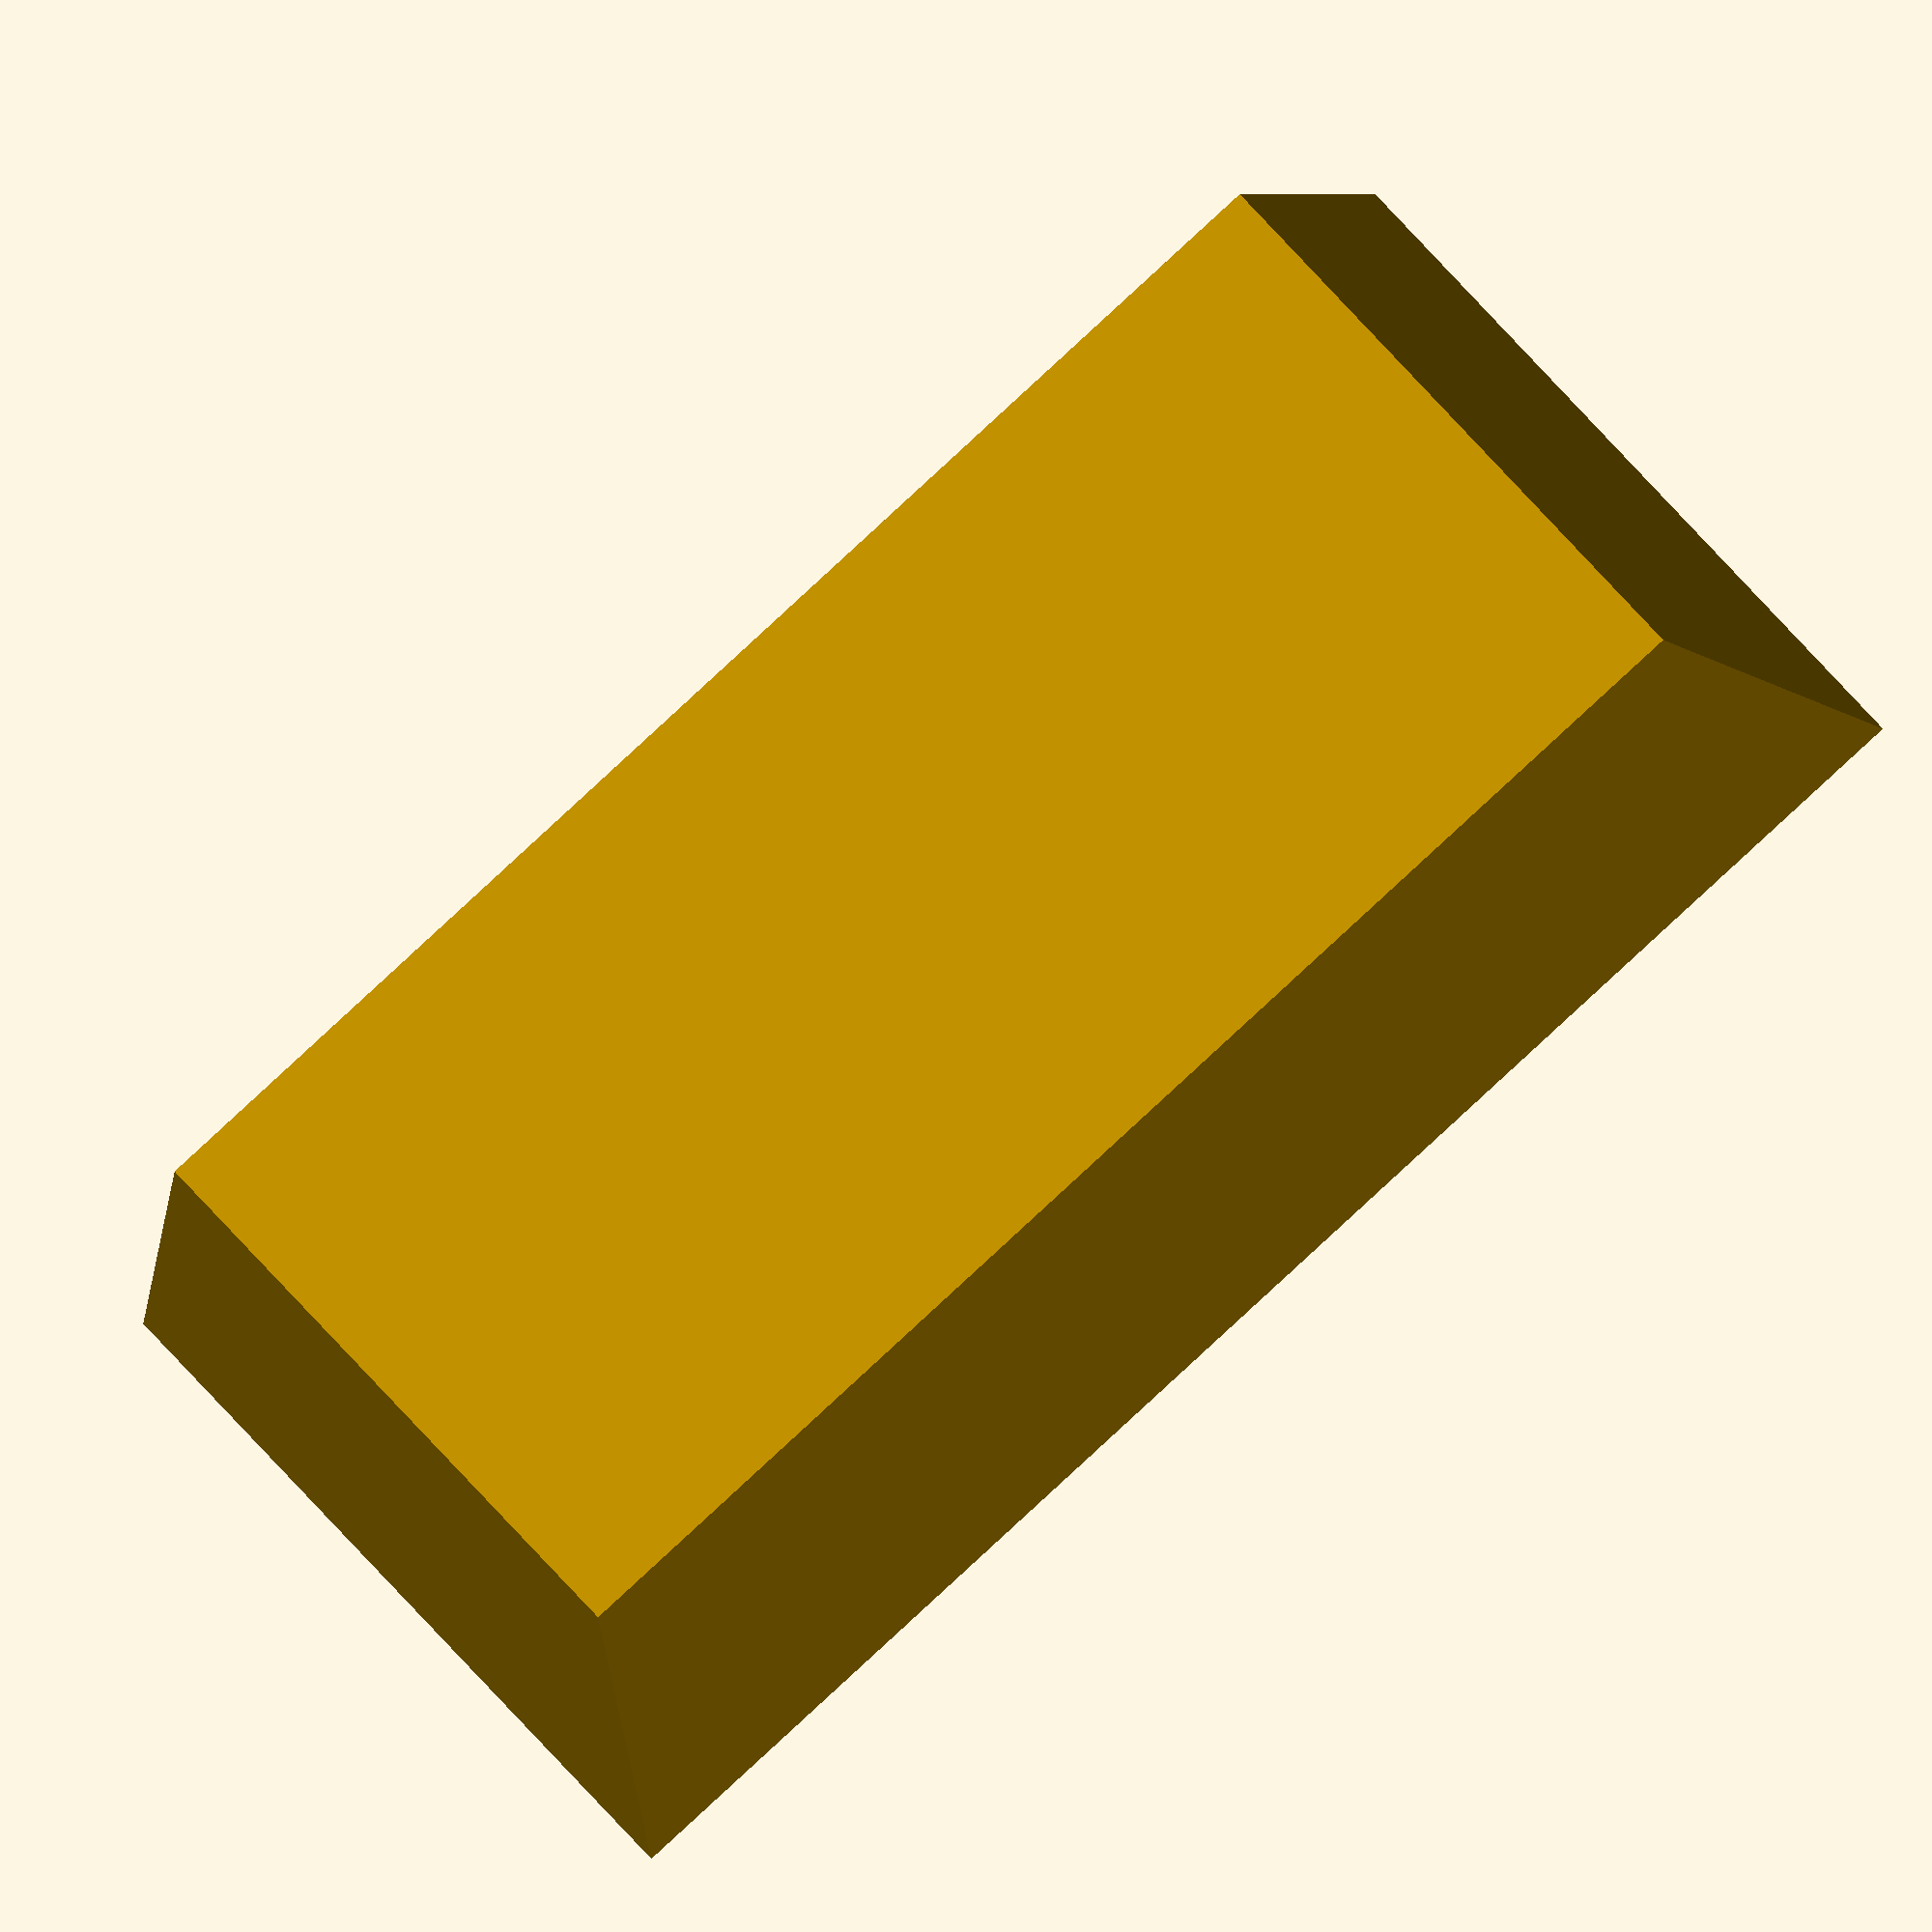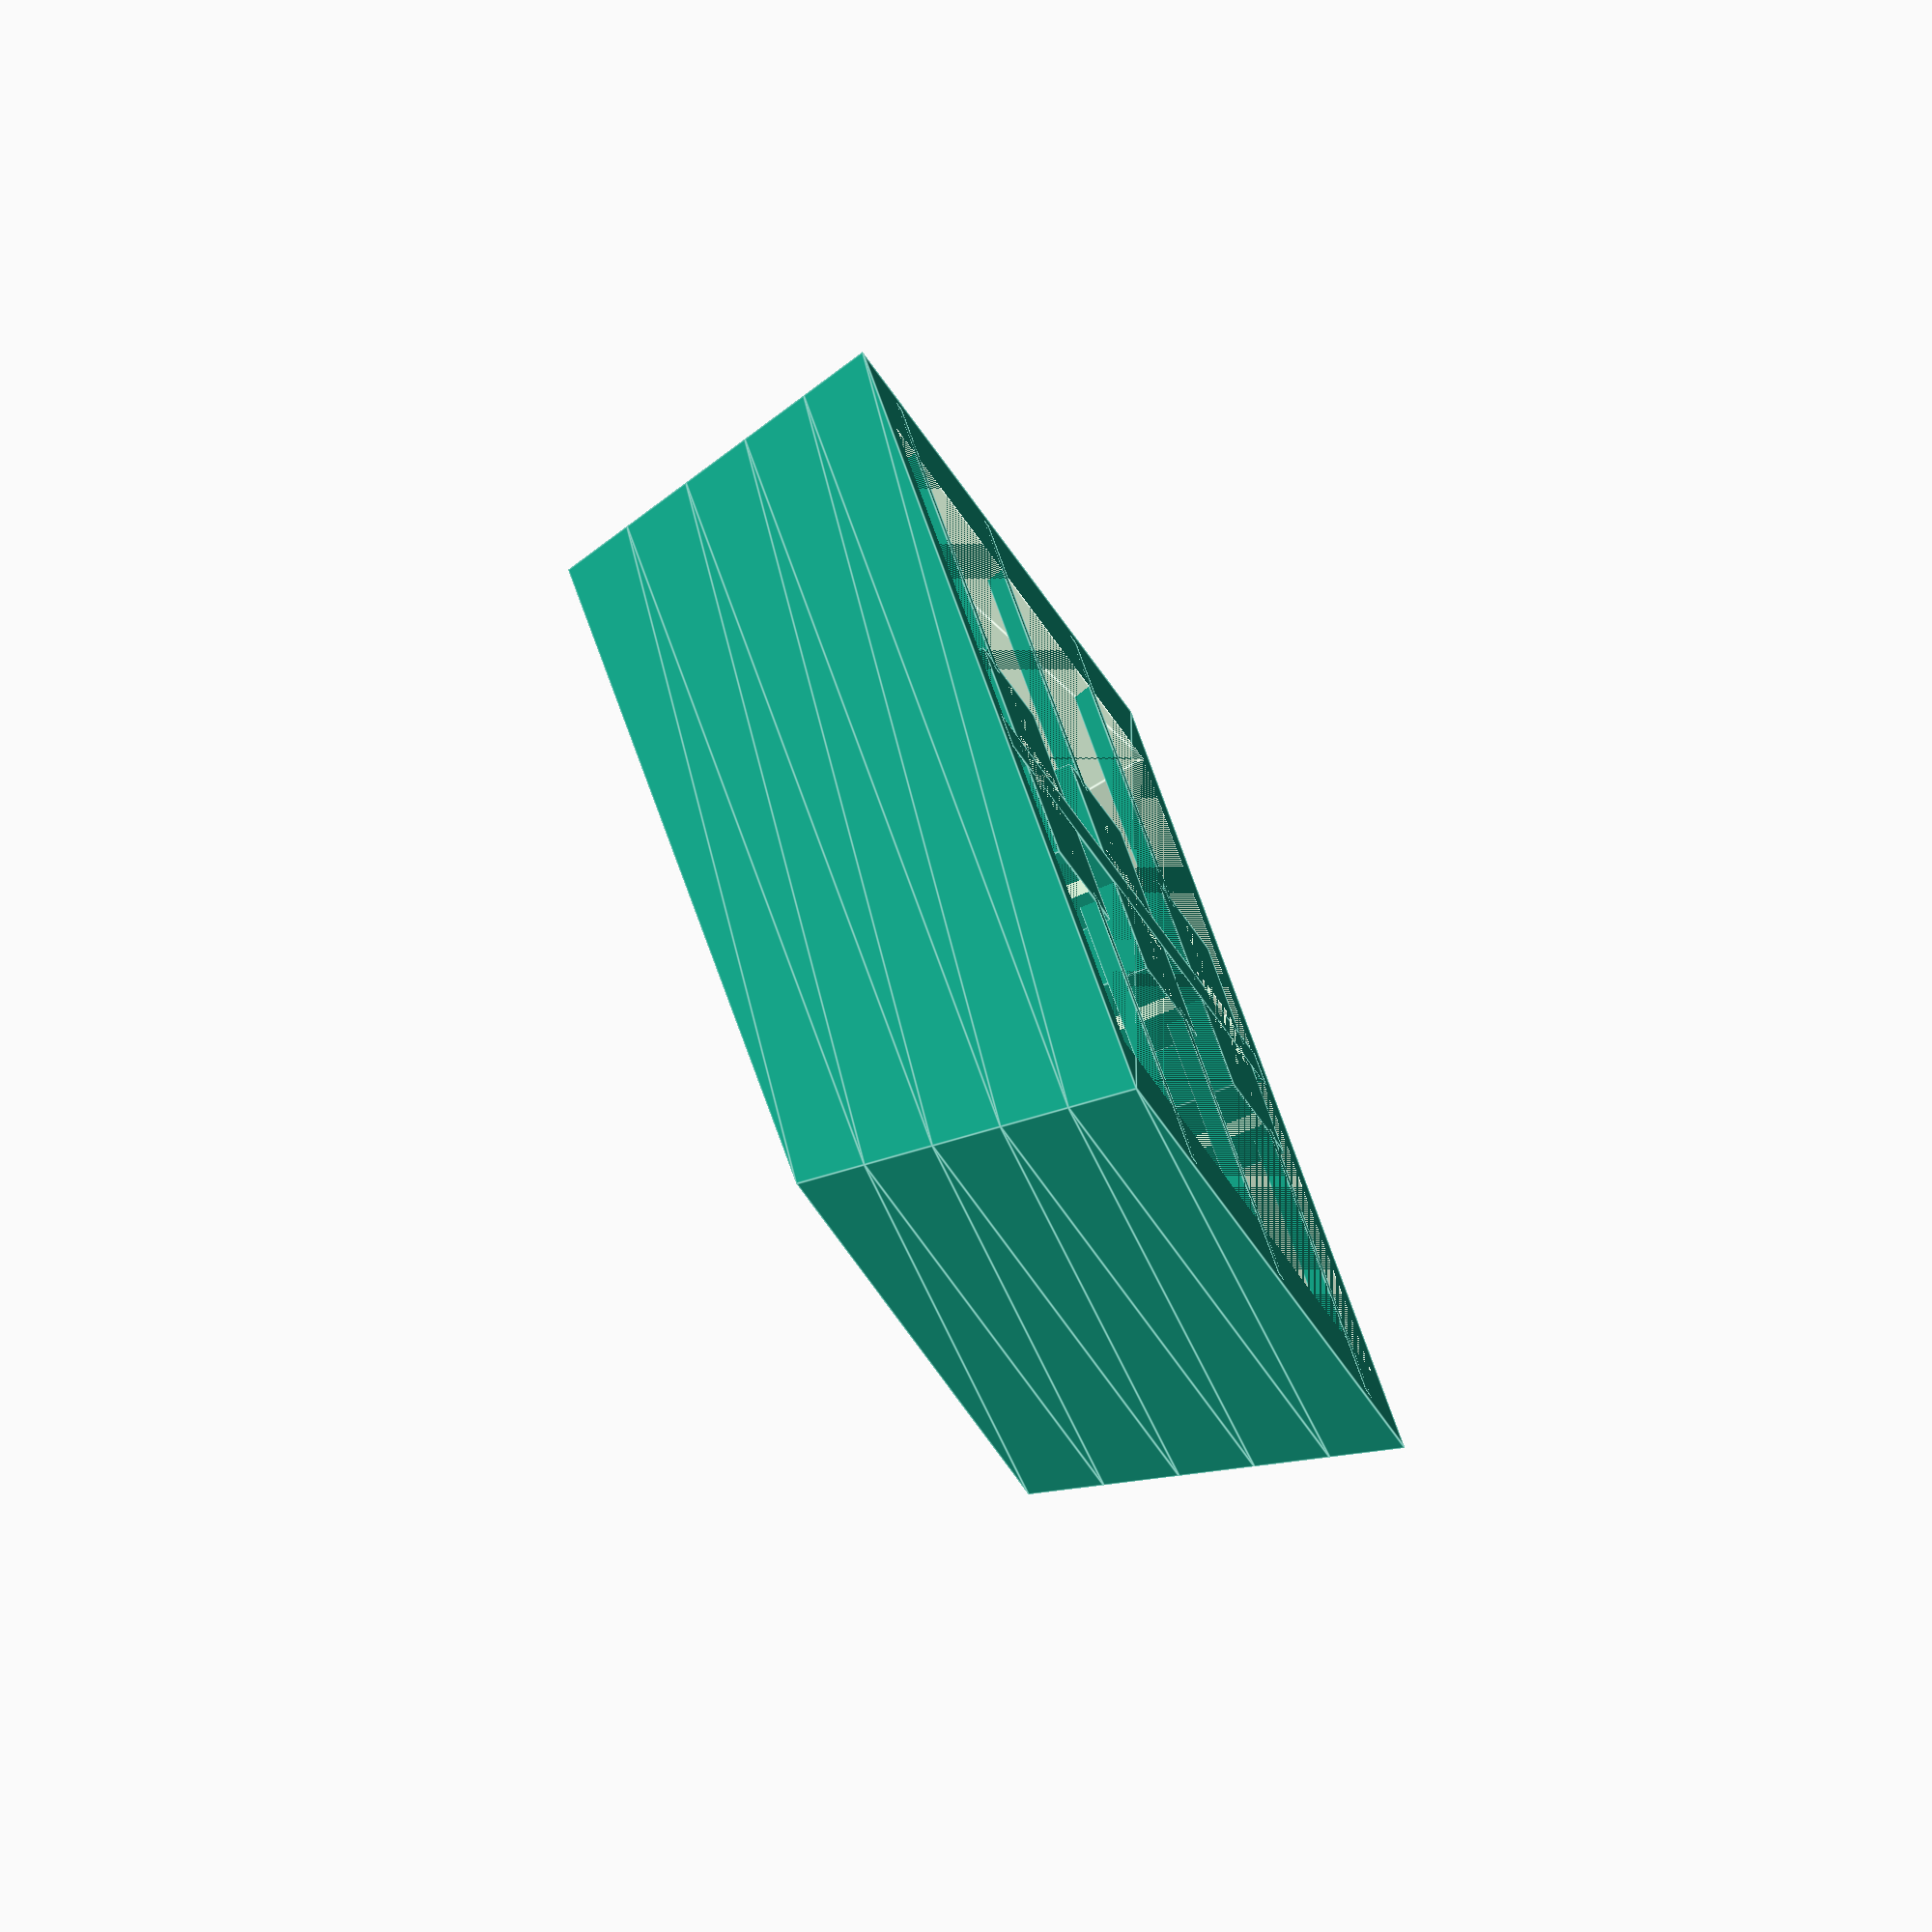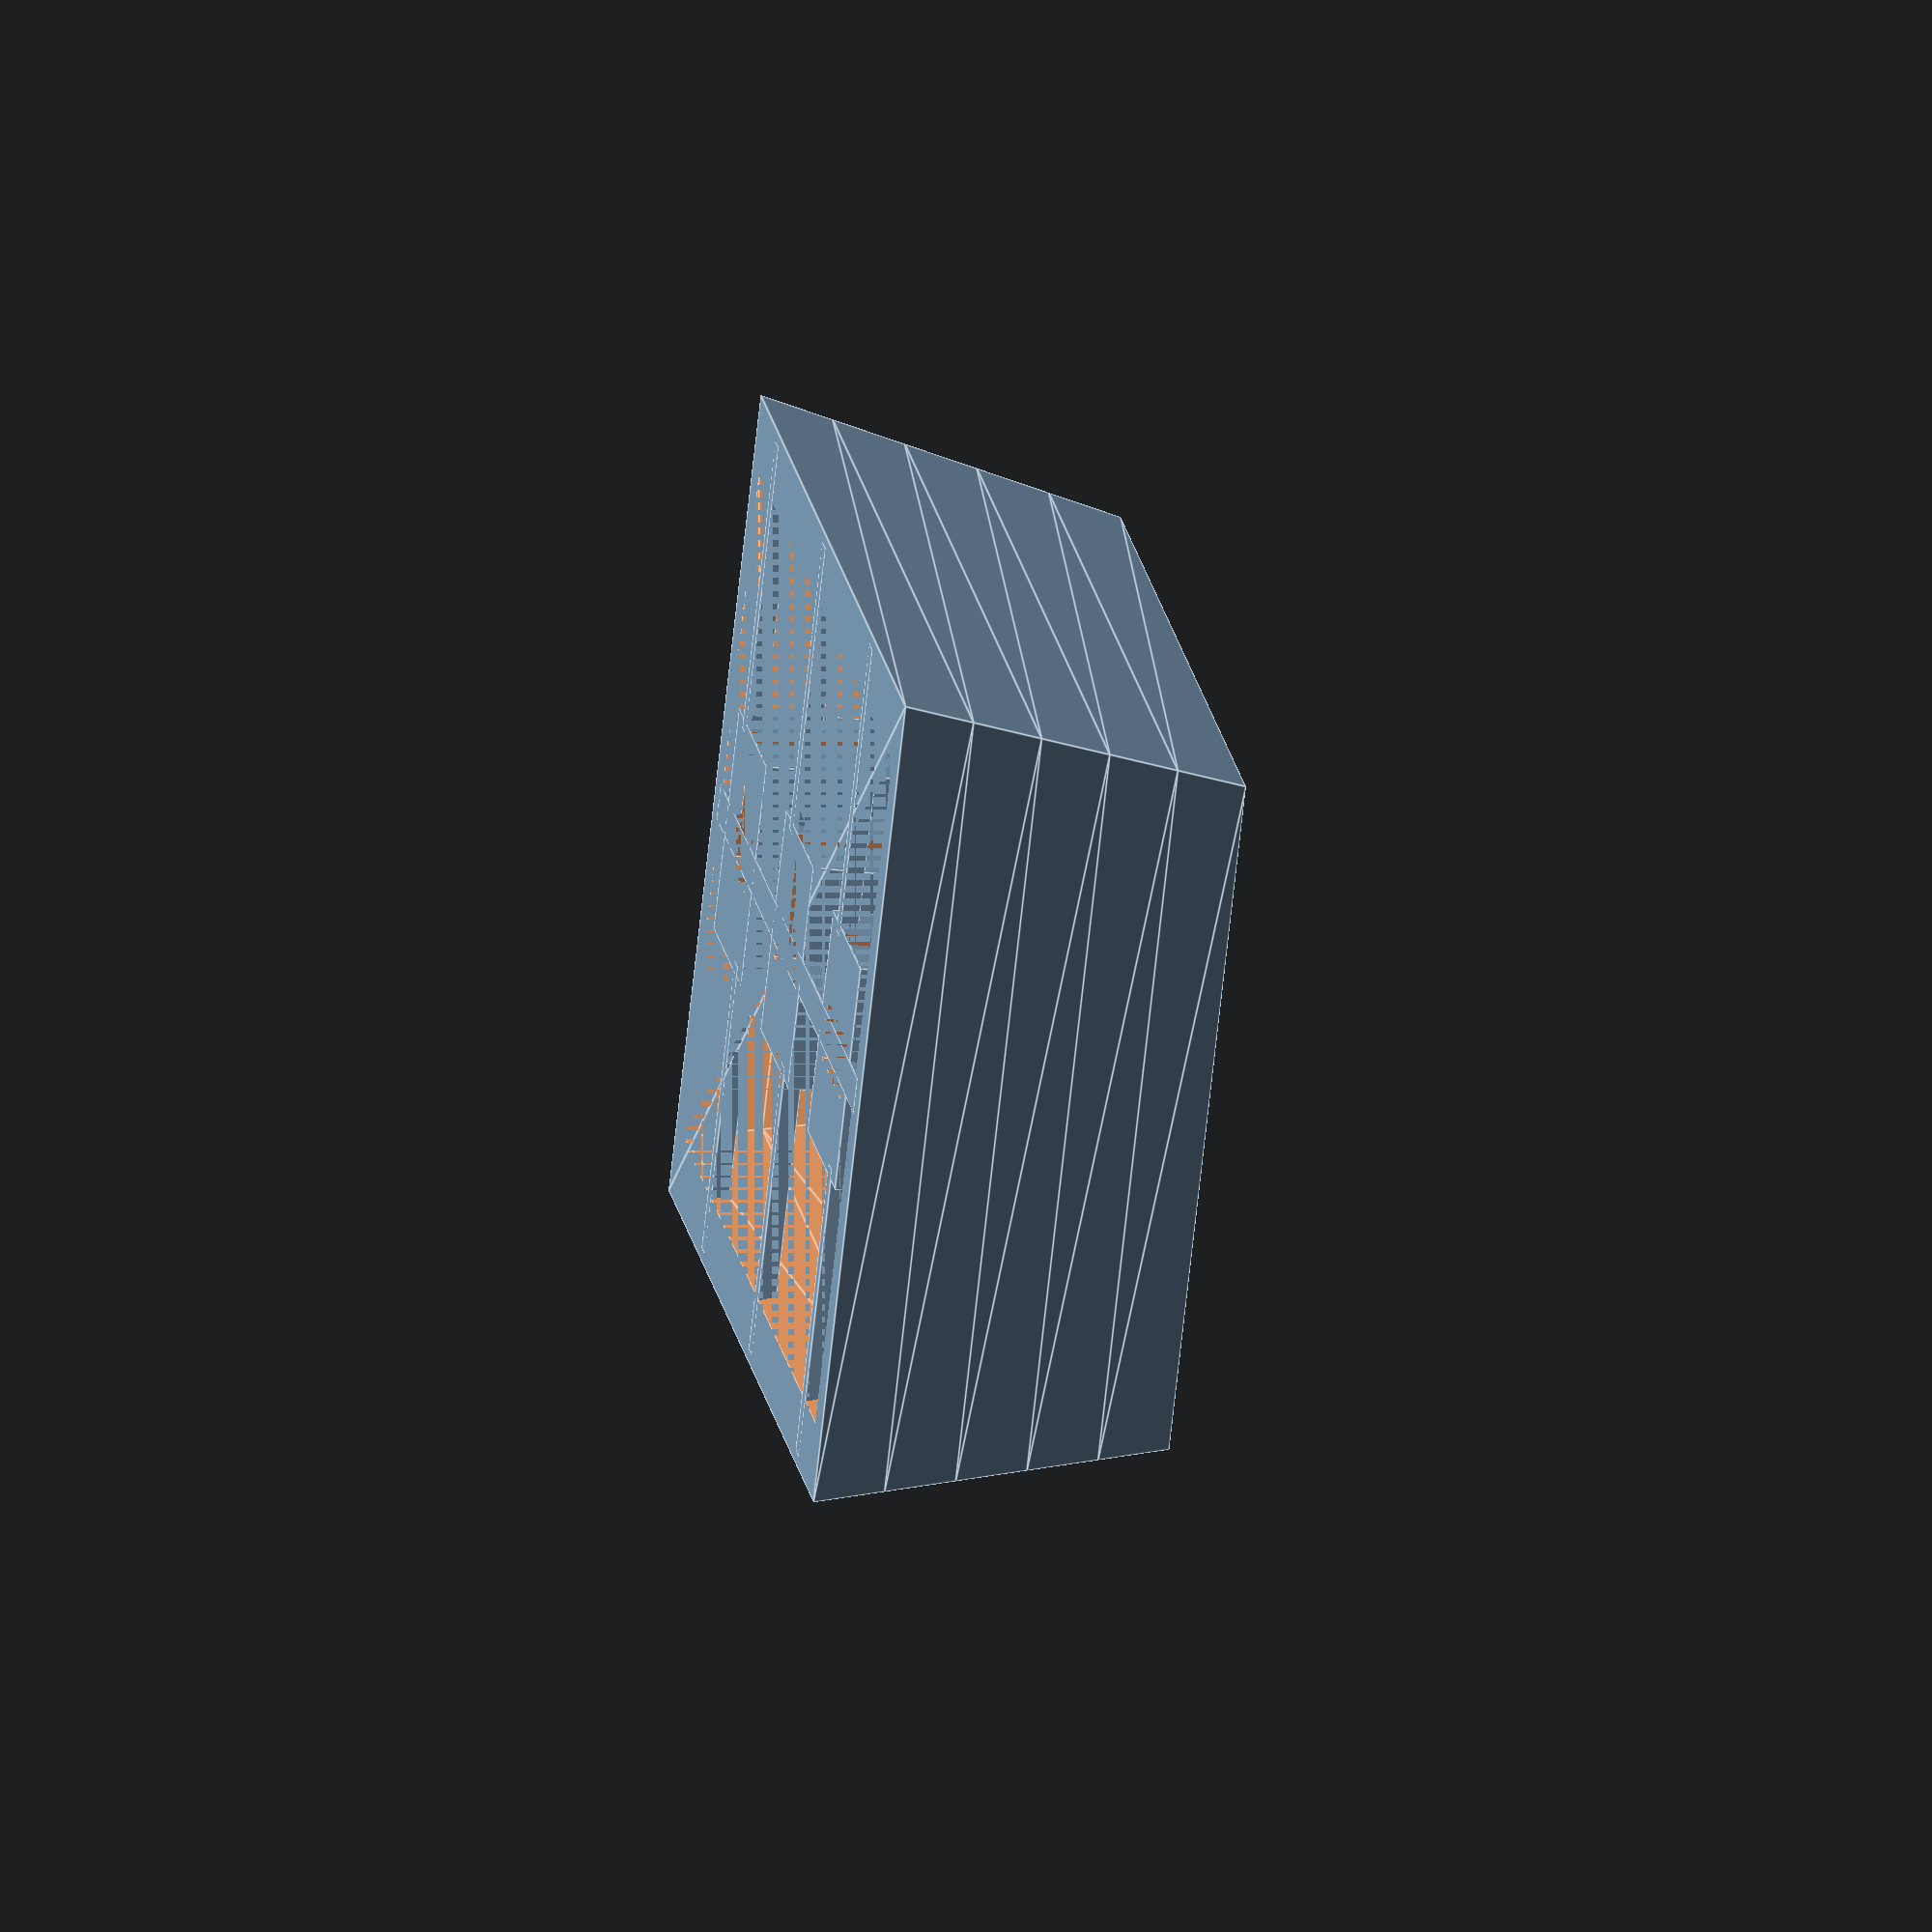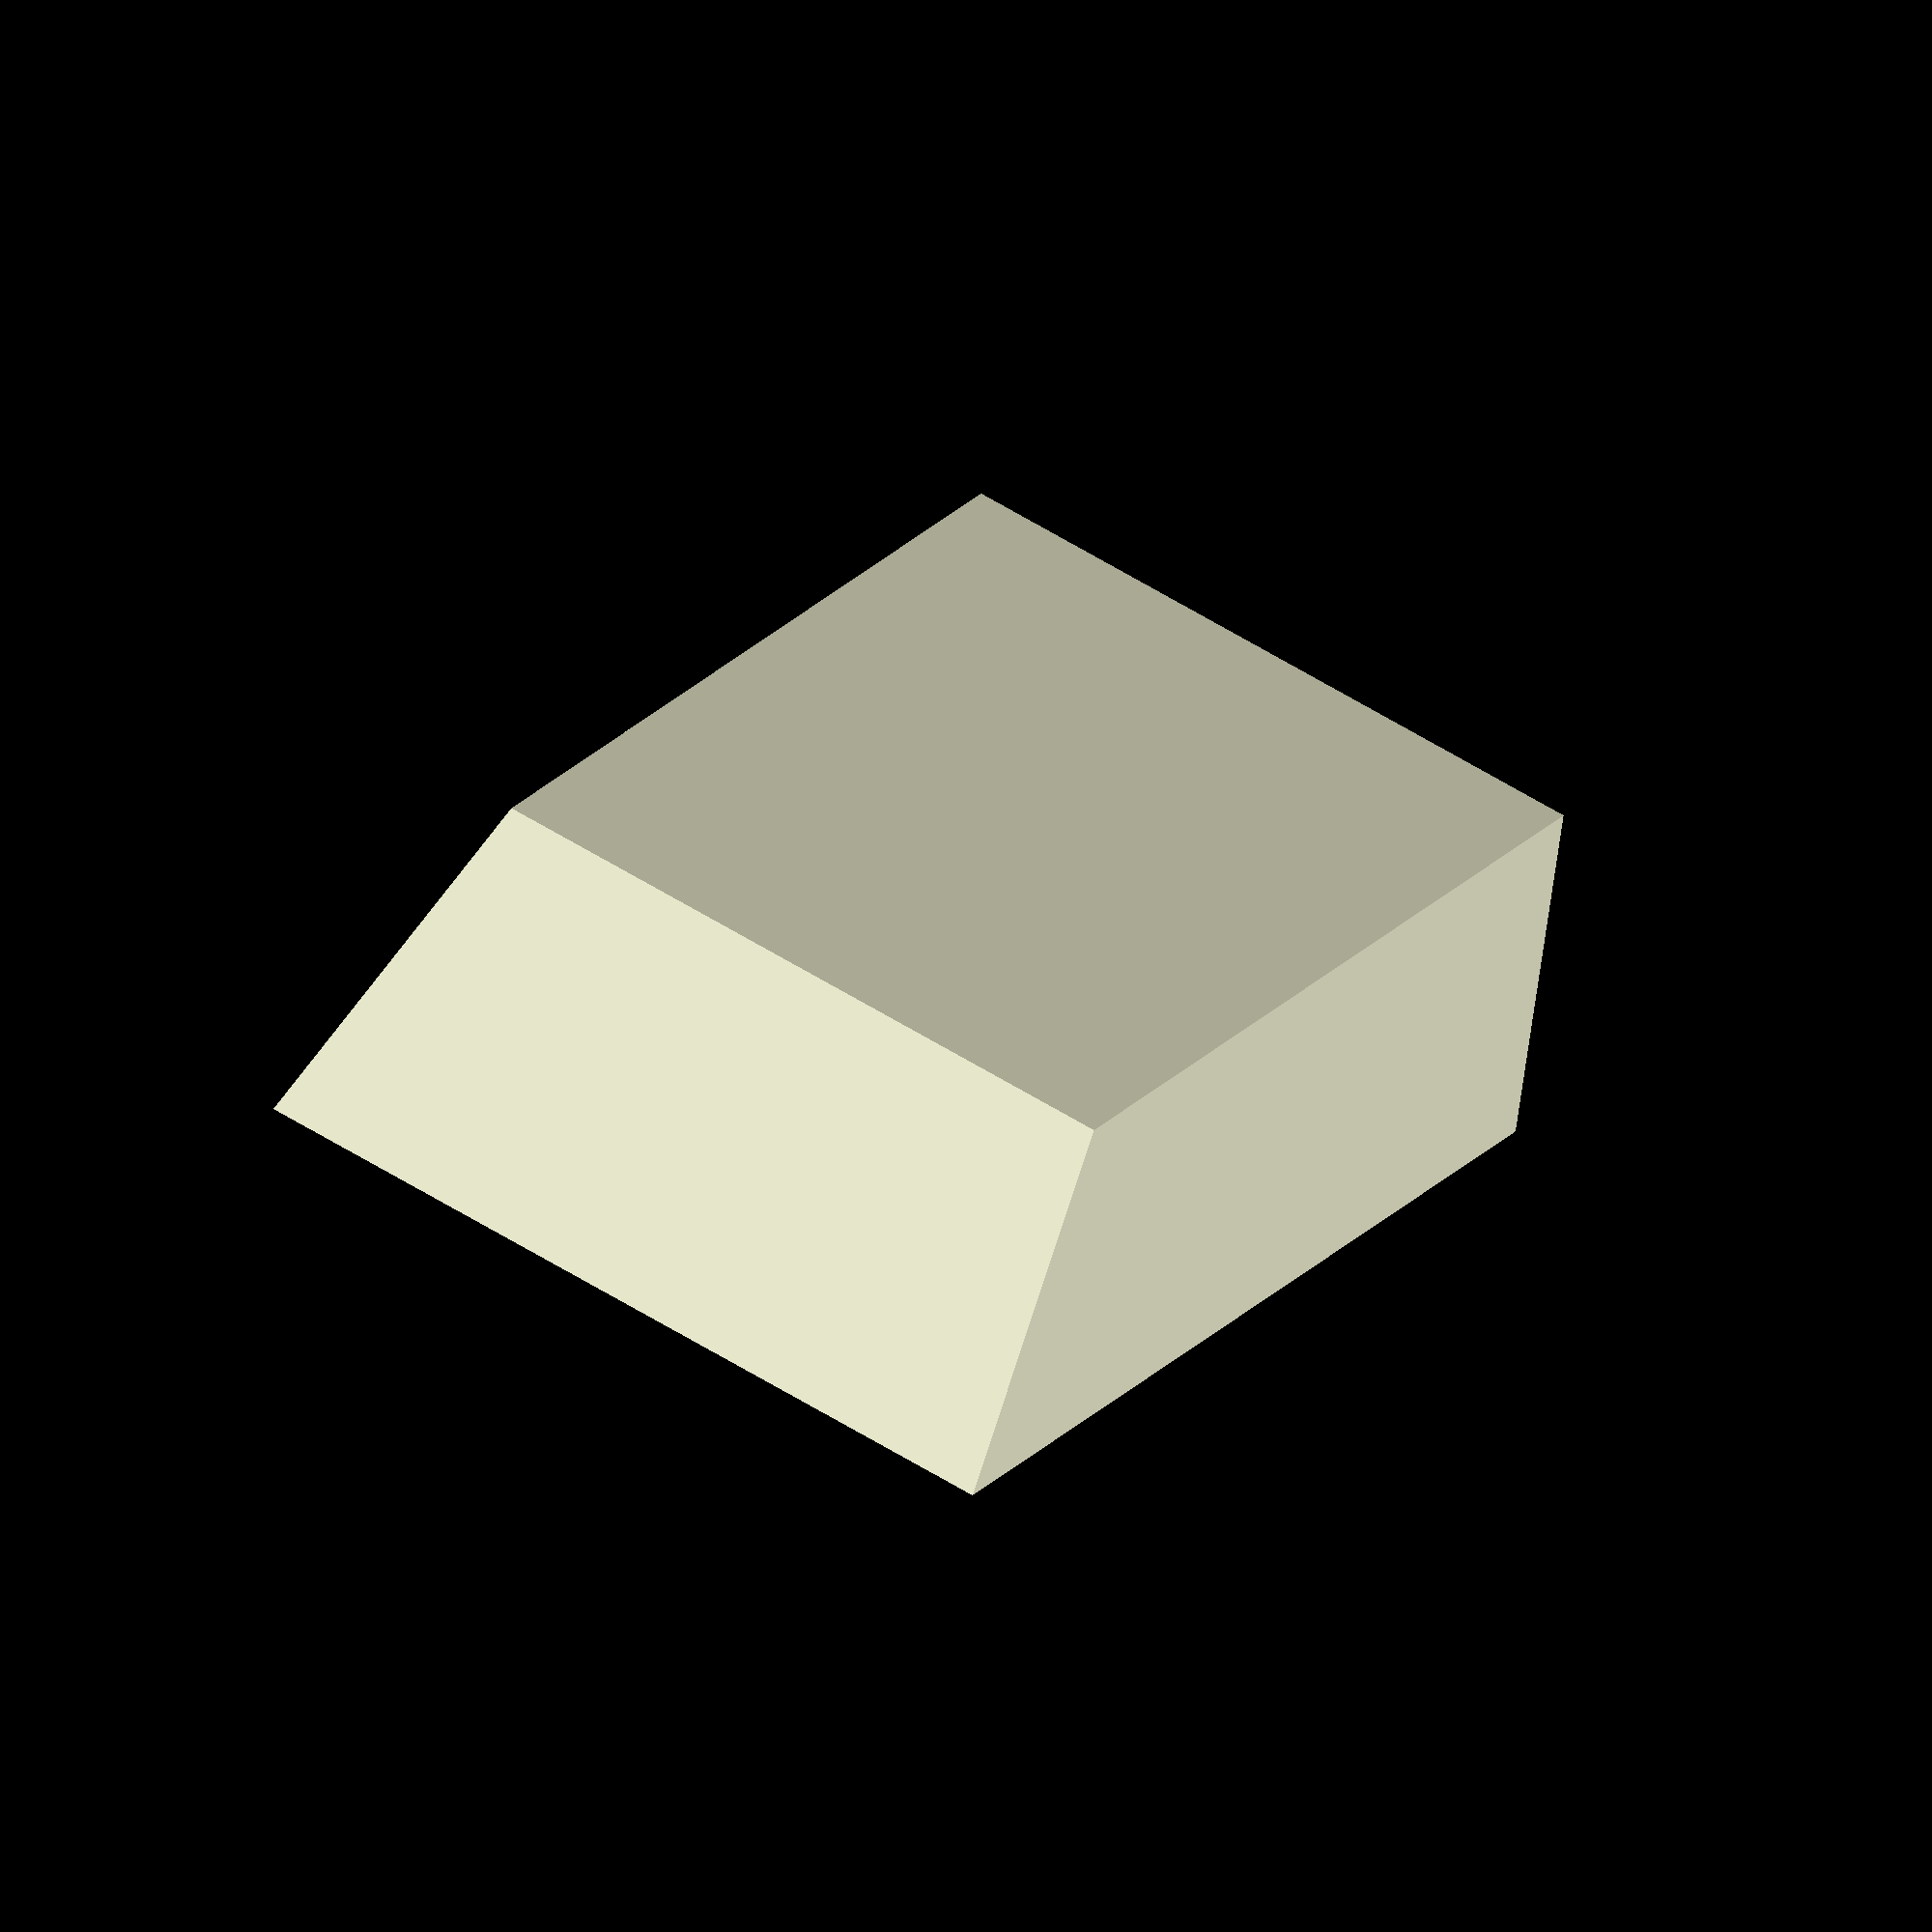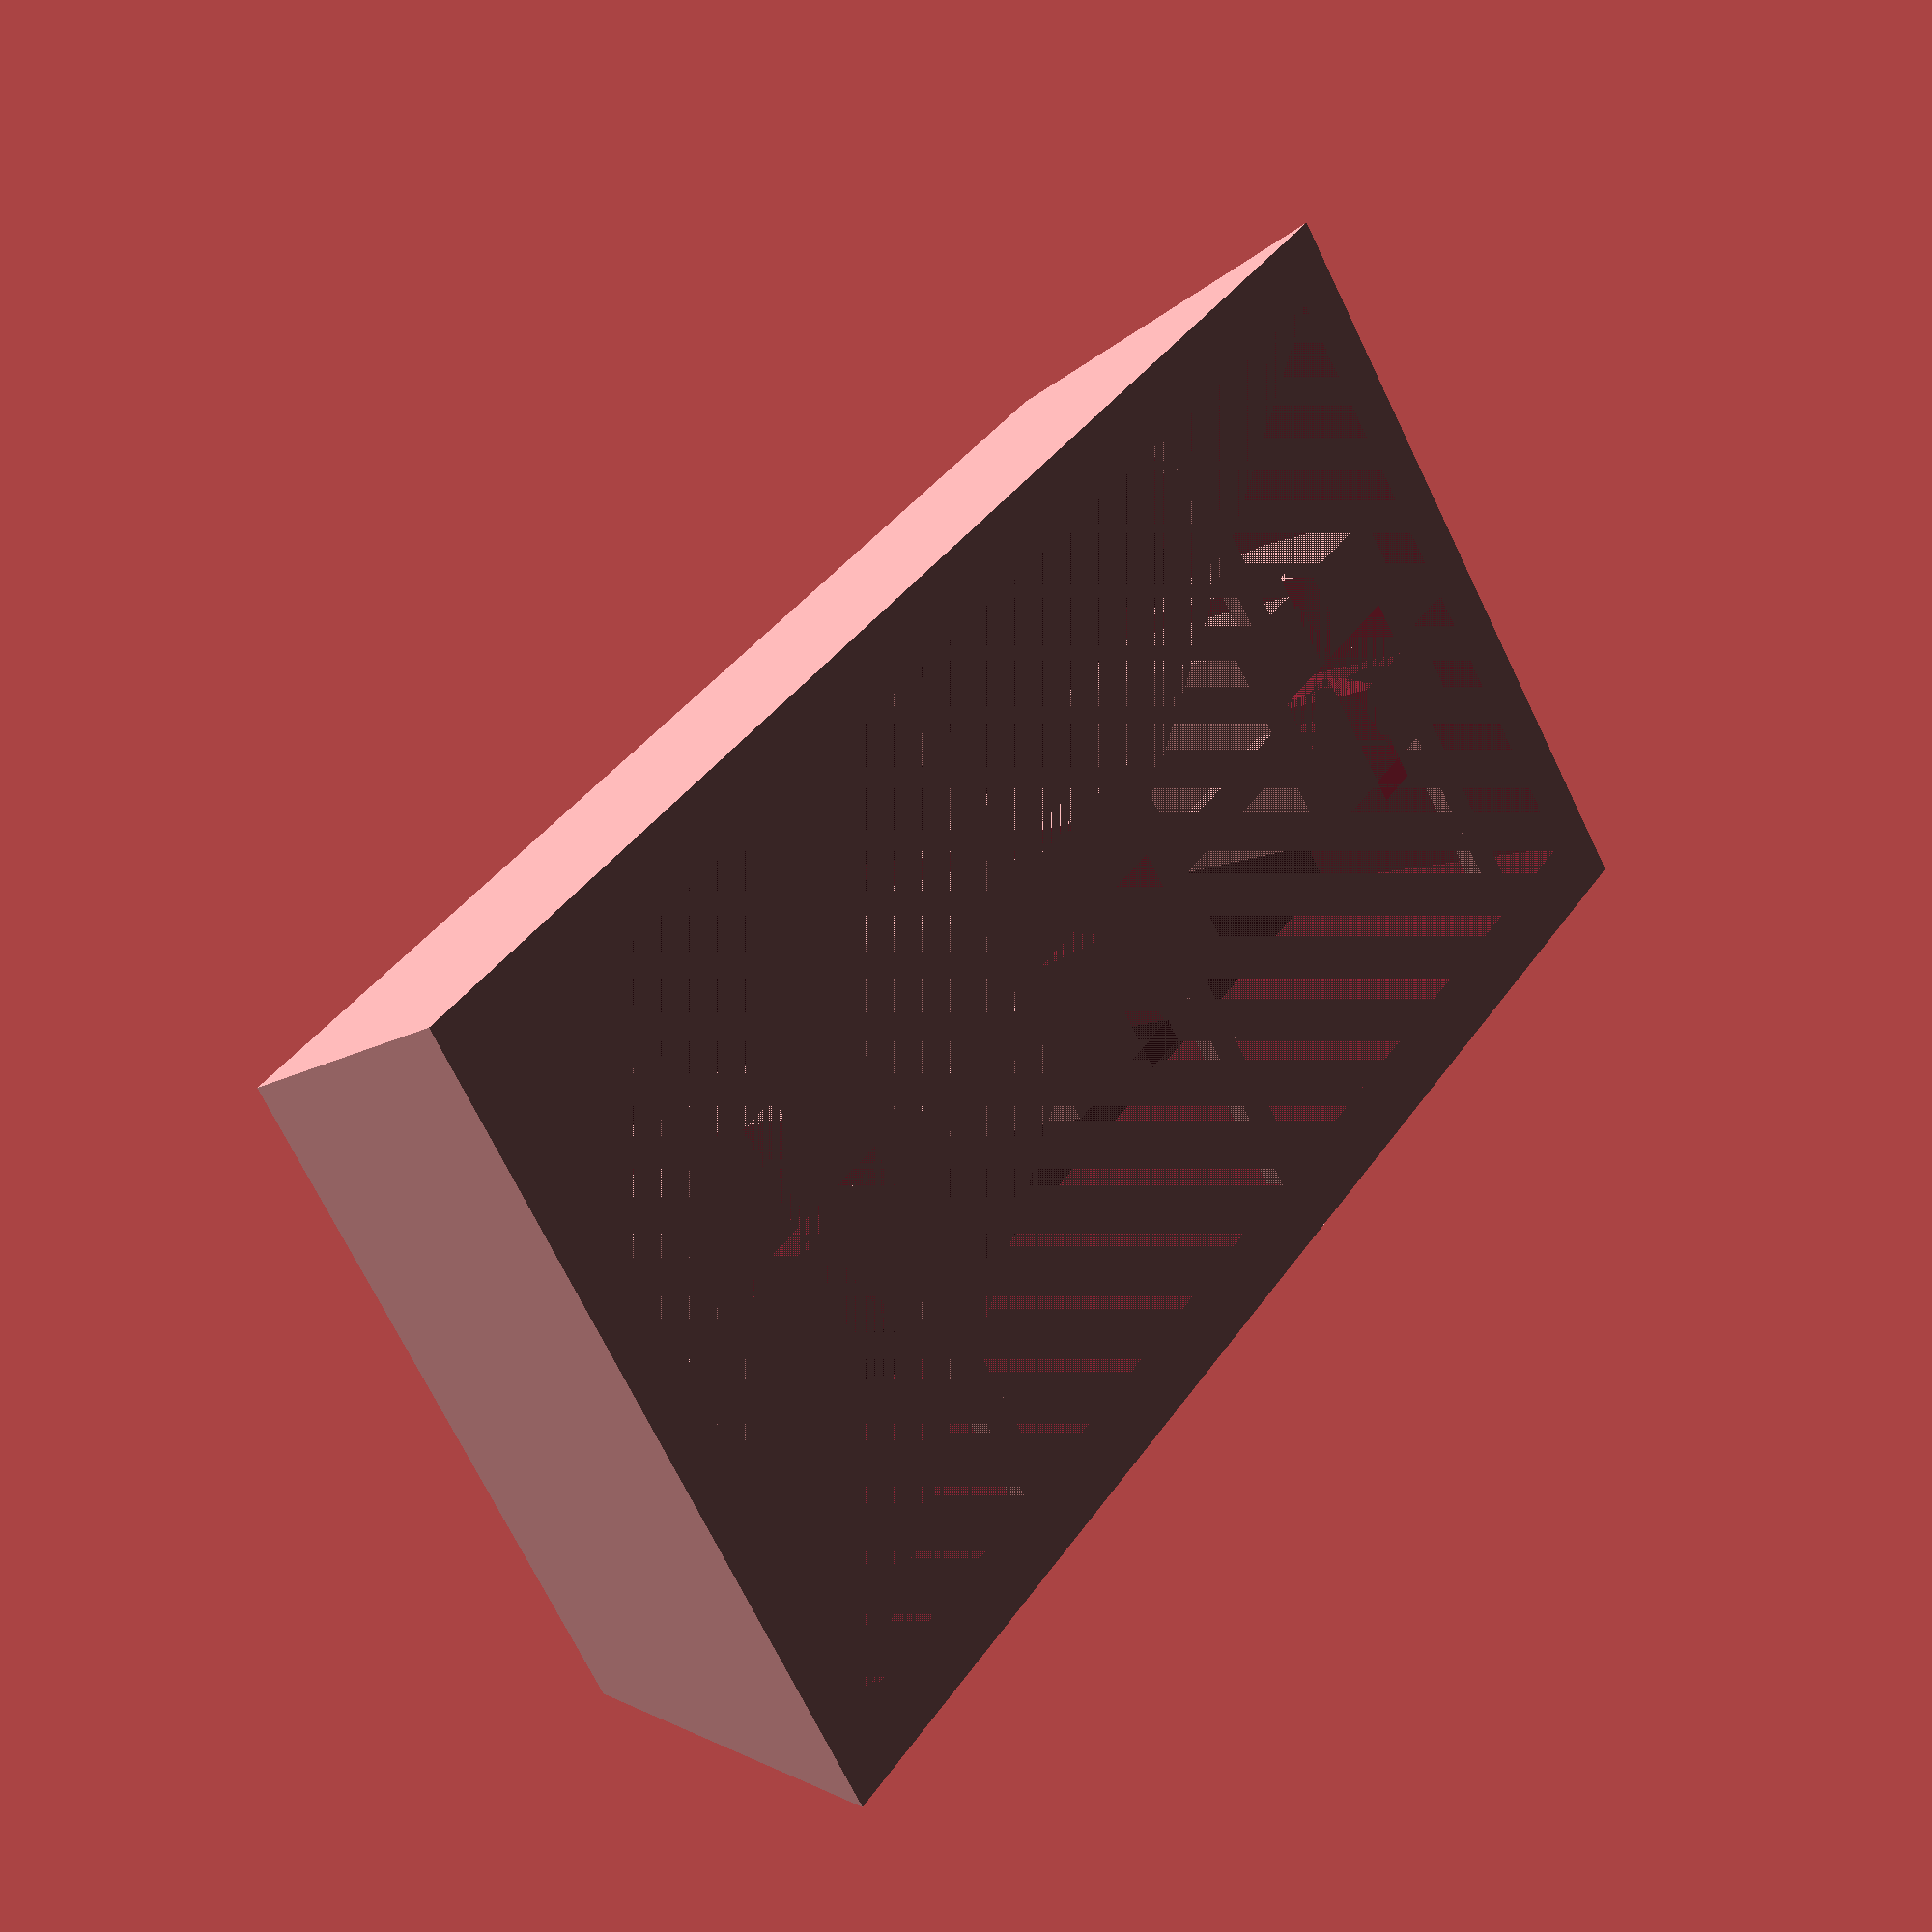
<openscad>
key_height = 8;

bottom_x_size = 37;
bottom_y_size = 18;

top_x_size = 32;
top_y_size = 15;

difference() {
  union() {
    difference() {
      linear_extrude(height = key_height, scale = [top_x_size / bottom_x_size, top_y_size / bottom_y_size]) {
        square(size=[bottom_x_size, bottom_y_size], center=true);
      }
      linear_extrude(height = 5, scale = [(top_x_size-3)/(bottom_x_size-3), (top_y_size-3)/(bottom_y_size-3)]) {
        square(size=[bottom_x_size-3, bottom_y_size-3], center=true);
      }
    }
    for (offset=[-12, 0, 12]) {
      translate([offset, 0, 3]) cube([7, 5, 6], center=true);
    }
    translate([0, 0, 0.2]) cube([bottom_x_size-2, 0.8, 0.4], center=true);

    translate([2, (18-7)/2, 0.2]) cube([0.8, (18-5)/2, 0.4], center=true);
    translate([-2, -(18-7)/2, 0.2]) cube([0.8, (18-5)/2, 0.4], center=true);
    translate([14, (18-7)/2, 0.2]) cube([0.8, (18-5)/2, 0.4], center=true);
    translate([-14, -(18-7)/2, 0.2]) cube([0.8, (18-5)/2, 0.4], center=true);
    translate([-10, (18-7)/2, 0.2]) cube([0.8, (18-5)/2, 0.4], center=true);
    translate([10, -(18-7)/2, 0.2]) cube([0.8, (18-5)/2, 0.4], center=true);

  }
  for (offset=[-12, 0, 12]) {
    translate([offset, 0, 3]) {
      cube([5, 1.3, 6], center=true);
      cube([1.2, 6, 6], center=true);
    }
  }
}

</openscad>
<views>
elev=200.2 azim=139.7 roll=164.9 proj=o view=solid
elev=258.7 azim=64.5 roll=68.1 proj=o view=edges
elev=222.1 azim=307.4 roll=278.2 proj=o view=edges
elev=248.2 azim=290.7 roll=203.3 proj=o view=wireframe
elev=194.3 azim=221.9 roll=49.4 proj=p view=wireframe
</views>
